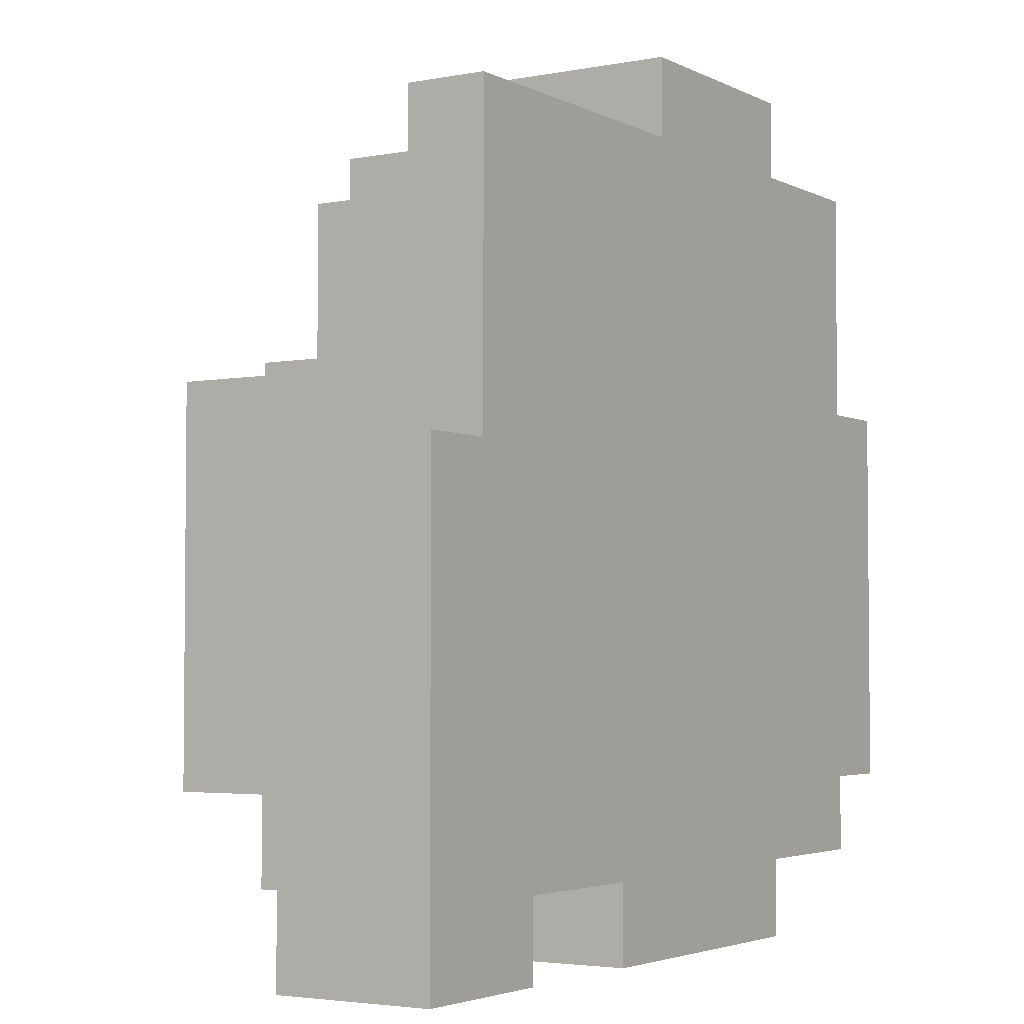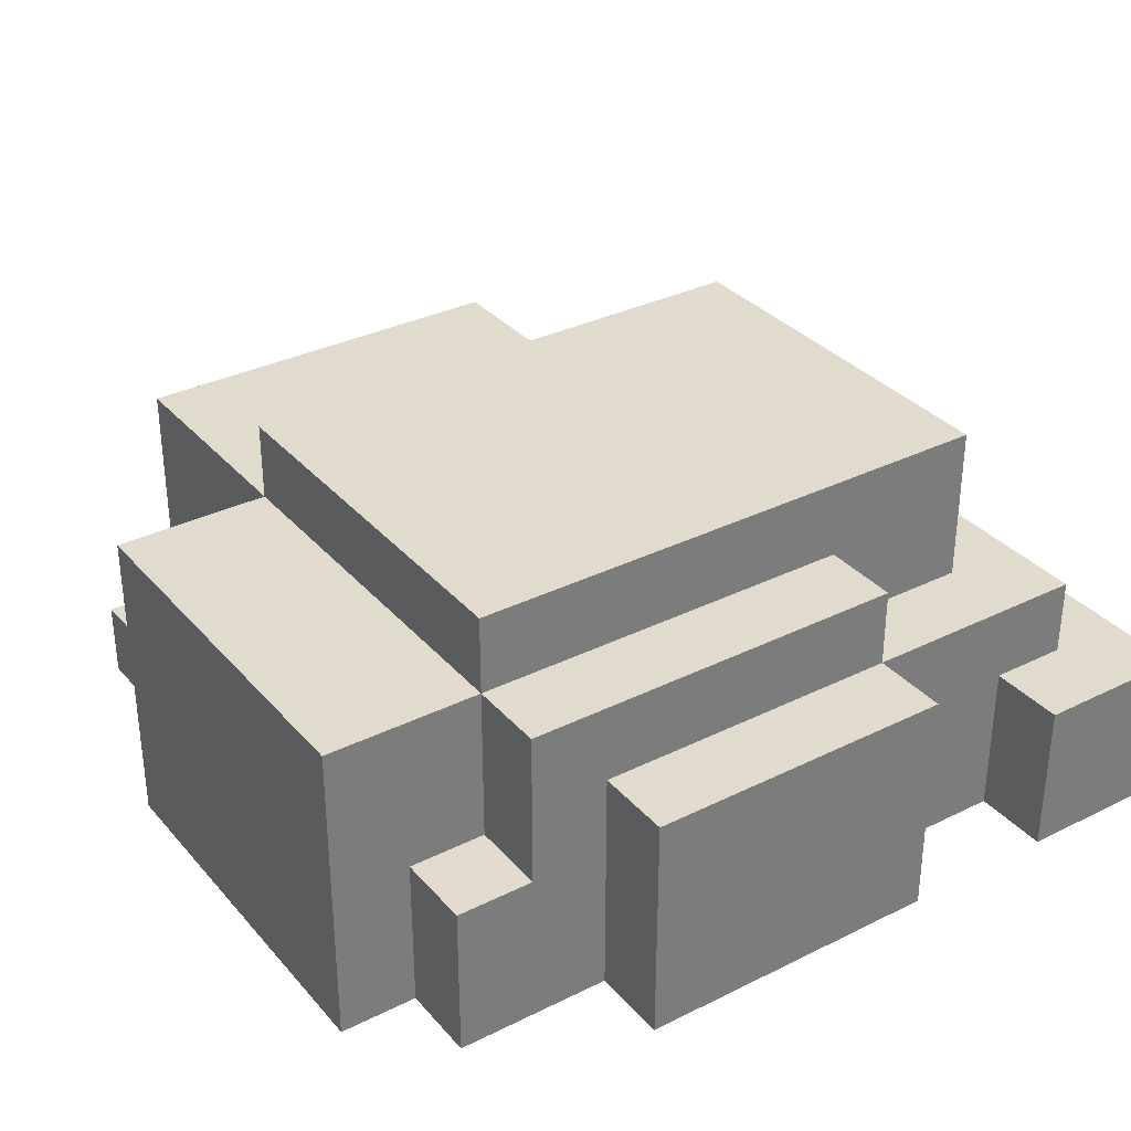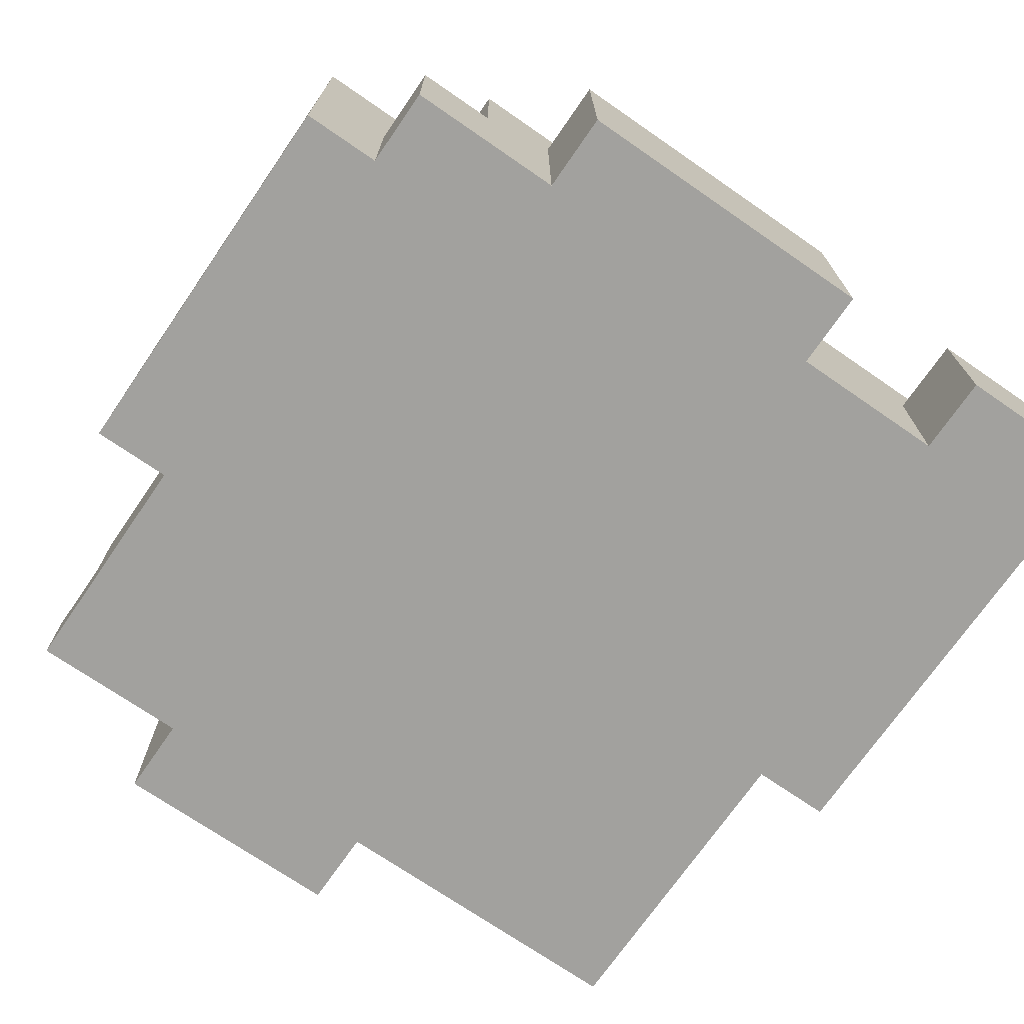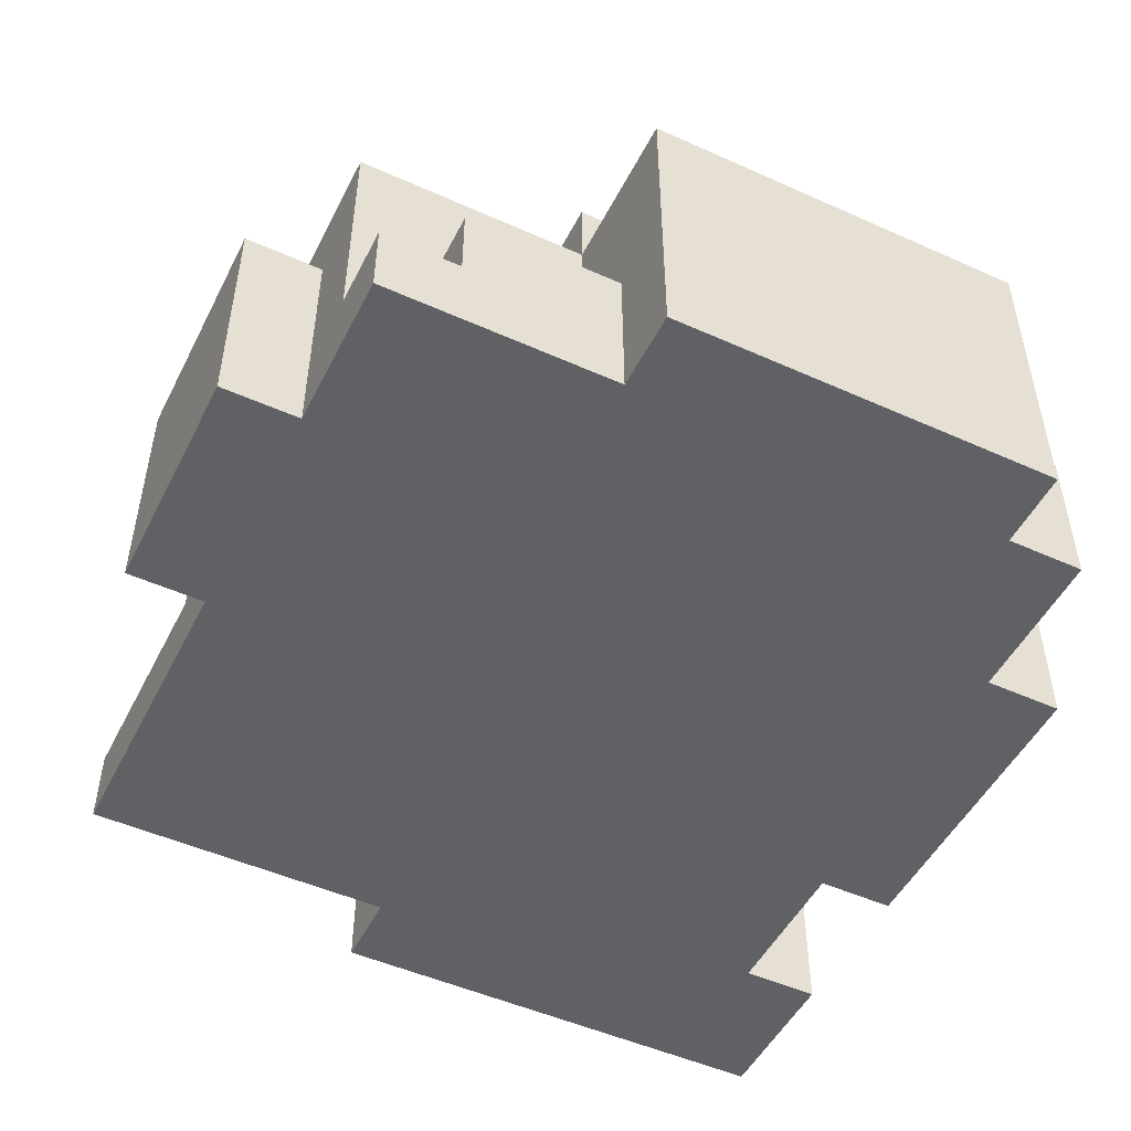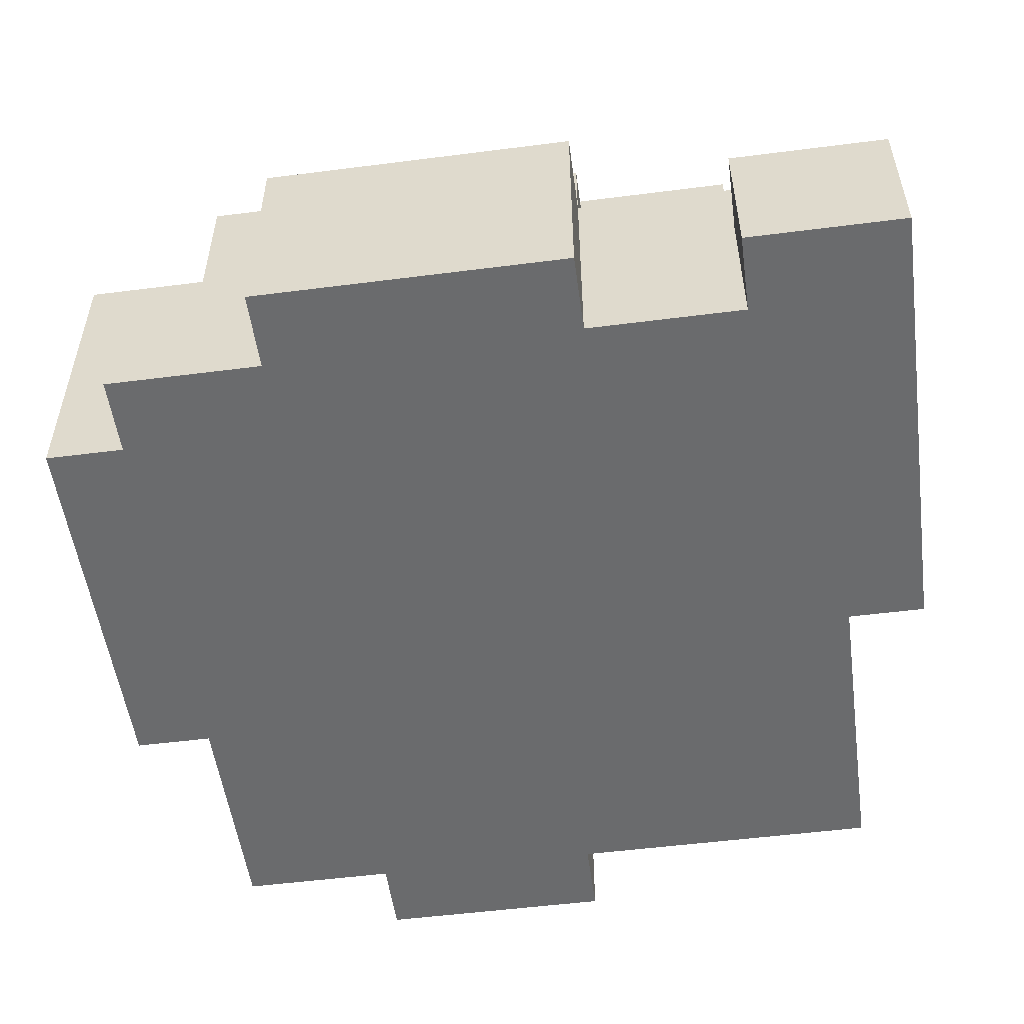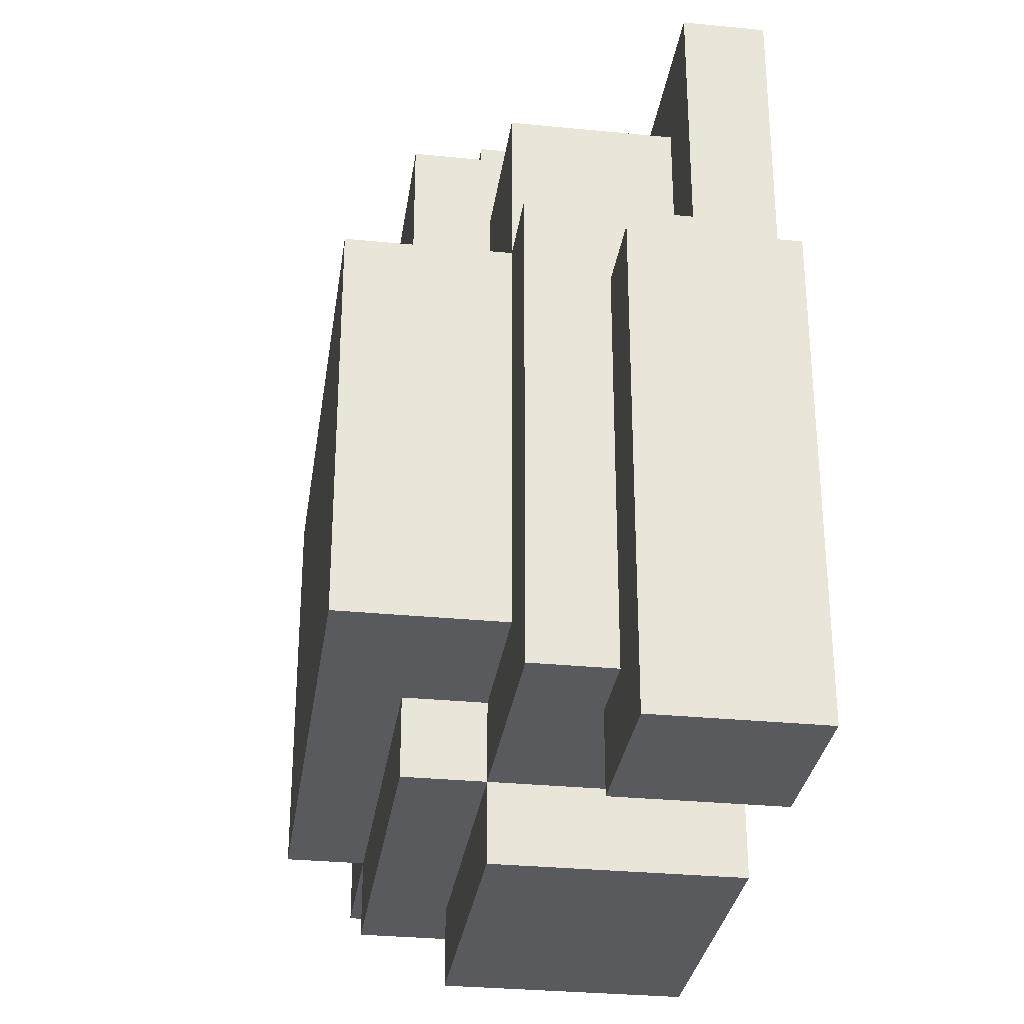
<metadata>
{"format":"obj","ext":"obj","renderer":"f3d","projection":"perspective","resolution":1024,"background":"white","views":[{"elev":-3.5,"azim":-57.5,"up":"+Z"},{"elev":33.2,"azim":145.8,"up":"+Y"},{"elev":-72.0,"azim":145.4,"up":"+Y"},{"elev":-49.9,"azim":63.7,"up":"+Y"},{"elev":-53.2,"azim":-172.2,"up":"+Y"},{"elev":-30.7,"azim":-98.1,"up":"+Z"}]}
</metadata>
<code>
o
v -0.9 0 0.3
v -0.9 0 -0.3
v -0.9 0.2 0.3
v -0.9 0.2 -0.3
v -0.8 0 0.7
v -0.8 0 0.3
v -0.8 0.1 0.7
v -0.8 0.1 0.4
v -0.8 0.2 0.3
v -0.8 0.2 -0.2
v -0.8 0.3 0.4
v -0.8 0.3 -0.2
v -0.7 0.1 0.6
v -0.7 0.1 0.4
v -0.7 0.3 0.6
v -0.7 0.3 0.4
v -0.7 0.3 -0.1
v -0.7 0.5 0.4
v -0.7 0.5 -0.1
v -0.5 0 -0.2
v -0.5 0 -0.3
v -0.5 0.1 0.7
v -0.5 0.1 0.6
v -0.5 0.3 0.6
v -0.5 0.3 0.4
v -0.5 0.3 -0.1
v -0.5 0.3 -0.2
v -0.5 0.3 -0.3
v -0.5 0.4 0.7
v -0.5 0.4 0.4
v -0.5 0.4 -0.1
v -0.5 0.4 -0.2
v -0.4 0 0.8
v -0.4 0 0.7
v -0.4 0.3 0.8
v -0.4 0.3 0.7
v -0.7 0 -0.2
v -0.7 0 -0.3
v -0.7 0.2 -0.2
v -0.7 0.2 -0.3
v -0.1 0 0.8
v -0.1 0 0.7
v -0.1 0 -0.2
v -0.1 0 -0.3
v -0.1 0.3 0.8
v -0.1 0.3 0.7
v -0.1 0.3 -0.2
v -0.1 0.3 -0.3
v 0 0.1 0.7
v 0 0.1 0.6
v 0 0.2 0.6
v 0 0.2 0.4
v 0 0.2 -0.1
v 0 0.2 -0.2
v 0 0.4 0.7
v 0 0.4 0.4
v 0 0.4 -0.1
v 0 0.4 -0.2
v 0 0.5 0.4
v 0 0.5 -0.1
v 0.1 0 0.7
v 0.1 0 0.4
v 0.1 0 -0.1
v 0.1 0 -0.2
v 0.1 0.1 0.7
v 0.1 0.1 0.6
v 0.1 0.2 0.6
v 0.1 0.2 0.4
v 0.1 0.2 -0.1
v 0.1 0.2 -0.2
v 0.2 0 0.4
v 0.2 0 -0.1
v 0.2 0.4 0.4
v 0.2 0.4 -0.1
v -0.4 0 0.8
v -0.4 0.3 0.8
v -0.1 0 0.8
v -0.1 0.3 0.8
v -0.8 0 0.7
v -0.8 0.1 0.7
v -0.5 0.1 0.7
v -0.5 0.4 0.7
v -0.4 0 0.7
v -0.4 0.3 0.7
v -0.1 0 0.7
v -0.1 0.3 0.7
v 0 0.1 0.7
v 0 0.4 0.7
v 0.1 0 0.7
v 0.1 0.1 0.7
v -0.7 0.1 0.6
v -0.7 0.3 0.6
v -0.5 0.1 0.6
v -0.5 0.3 0.6
v 0 0.1 0.6
v 0 0.2 0.6
v 0.1 0.1 0.6
v 0.1 0.2 0.6
v -0.8 0.1 0.4
v -0.8 0.3 0.4
v -0.7 0.1 0.4
v -0.7 0.3 0.4
v -0.7 0.5 0.4
v -0.5 0.3 0.4
v -0.5 0.4 0.4
v 0 0.2 0.4
v 0 0.4 0.4
v 0 0.5 0.4
v 0.1 0 0.4
v 0.1 0.2 0.4
v 0.2 0 0.4
v 0.2 0.4 0.4
v -0.9 0 0.3
v -0.9 0.2 0.3
v -0.8 0 0.3
v -0.8 0.2 0.3
v -0.7 0.3 -0.1
v -0.7 0.5 -0.1
v -0.5 0.3 -0.1
v -0.5 0.4 -0.1
v 0 0.2 -0.1
v 0 0.4 -0.1
v 0 0.5 -0.1
v 0.1 0 -0.1
v 0.1 0.2 -0.1
v 0.2 0 -0.1
v 0.2 0.4 -0.1
v -0.8 0.2 -0.2
v -0.8 0.3 -0.2
v -0.7 0 -0.2
v -0.7 0.2 -0.2
v -0.5 0 -0.2
v -0.5 0.3 -0.2
v -0.5 0.4 -0.2
v -0.1 0 -0.2
v -0.1 0.3 -0.2
v 0 0.2 -0.2
v 0 0.4 -0.2
v 0.1 0 -0.2
v 0.1 0.2 -0.2
v -0.9 0 -0.3
v -0.9 0.2 -0.3
v -0.7 0 -0.3
v -0.7 0.2 -0.3
v -0.5 0 -0.3
v -0.5 0.3 -0.3
v -0.1 0 -0.3
v -0.1 0.3 -0.3
v -0.4 0 0.8
v -0.1 0 0.8
v -0.8 0 0.7
v -0.4 0 0.7
v -0.1 0 0.7
v 0.1 0 0.7
v 0.1 0 0.4
v 0.2 0 0.4
v -0.9 0 0.3
v -0.8 0 0.3
v 0.1 0 -0.1
v 0.2 0 -0.1
v -0.7 0 -0.2
v -0.5 0 -0.2
v -0.1 0 -0.2
v 0.1 0 -0.2
v -0.9 0 -0.3
v -0.7 0 -0.3
v -0.5 0 -0.3
v -0.1 0 -0.3
v -0.8 0.1 0.7
v -0.5 0.1 0.7
v 0 0.1 0.7
v 0.1 0.1 0.7
v -0.7 0.1 0.6
v -0.5 0.1 0.6
v 0 0.1 0.6
v 0.1 0.1 0.6
v -0.8 0.1 0.4
v -0.7 0.1 0.4
v 0 0.2 0.6
v 0.1 0.2 0.6
v 0 0.2 0.4
v 0.1 0.2 0.4
v -0.9 0.2 0.3
v -0.8 0.2 0.3
v 0 0.2 -0.1
v 0.1 0.2 -0.1
v -0.8 0.2 -0.2
v -0.7 0.2 -0.2
v 0 0.2 -0.2
v 0.1 0.2 -0.2
v -0.9 0.2 -0.3
v -0.7 0.2 -0.3
v -0.4 0.3 0.8
v -0.1 0.3 0.8
v -0.4 0.3 0.7
v -0.1 0.3 0.7
v -0.7 0.3 0.6
v -0.5 0.3 0.6
v -0.8 0.3 0.4
v -0.7 0.3 0.4
v -0.5 0.3 0.4
v -0.7 0.3 -0.1
v -0.5 0.3 -0.1
v -0.8 0.3 -0.2
v -0.5 0.3 -0.2
v -0.1 0.3 -0.2
v -0.5 0.3 -0.3
v -0.1 0.3 -0.3
v -0.5 0.4 0.7
v 0 0.4 0.7
v -0.5 0.4 0.4
v 0 0.4 0.4
v 0.2 0.4 0.4
v -0.5 0.4 -0.1
v 0 0.4 -0.1
v 0.2 0.4 -0.1
v -0.5 0.4 -0.2
v 0 0.4 -0.2
v -0.7 0.5 0.4
v 0 0.5 0.4
v -0.7 0.5 -0.1
v 0 0.5 -0.1
f 3 2 1
f 4 2 3
f 7 6 5
f 8 6 7
f 9 6 8
f 11 9 8
f 11 10 9
f 12 10 11
f 15 14 13
f 16 14 15
f 18 17 16
f 19 17 18
f 24 23 22
f 27 21 20
f 28 21 27
f 29 25 24
f 29 24 22
f 30 25 29
f 31 27 26
f 32 27 31
f 35 34 33
f 36 34 35
f 37 38 39
f 39 38 40
f 41 42 45
f 45 42 46
f 43 44 47
f 47 44 48
f 49 50 51
f 49 51 55
f 51 52 55
f 55 52 56
f 53 54 57
f 57 54 58
f 56 57 59
f 59 57 60
f 61 62 65
f 65 62 66
f 66 62 67
f 67 62 68
f 63 64 69
f 69 64 70
f 71 72 73
f 73 72 74
f 77 76 75
f 78 76 77
f 81 80 79
f 83 81 79
f 83 82 81
f 84 82 83
f 86 82 84
f 87 86 85
f 88 82 86
f 88 86 87
f 89 87 85
f 90 87 89
f 93 92 91
f 94 92 93
f 97 96 95
f 98 96 97
f 101 100 99
f 102 100 101
f 104 103 102
f 105 103 104
f 107 103 105
f 108 103 107
f 110 107 106
f 111 110 109
f 112 107 110
f 112 110 111
f 115 114 113
f 116 114 115
f 117 118 119
f 119 118 120
f 120 118 122
f 122 118 123
f 121 122 125
f 124 125 126
f 125 122 127
f 126 125 127
f 128 129 131
f 130 131 132
f 131 129 133
f 132 131 133
f 133 134 136
f 135 136 137
f 136 134 138
f 137 136 138
f 135 137 139
f 139 137 140
f 141 142 143
f 143 142 144
f 145 146 147
f 147 146 148
f 152 150 149
f 153 150 152
f 155 152 151
f 155 154 153
f 155 153 152
f 158 155 151
f 158 156 155
f 159 156 158
f 159 158 157
f 160 156 159
f 161 159 157
f 162 159 161
f 163 159 162
f 164 159 163
f 165 161 157
f 166 161 165
f 167 163 162
f 168 163 167
f 169 170 173
f 173 170 174
f 171 172 175
f 175 172 176
f 169 173 177
f 177 173 178
f 179 180 181
f 181 180 182
f 183 184 187
f 185 186 189
f 189 186 190
f 187 188 191
f 183 187 191
f 191 188 192
f 193 194 195
f 195 194 196
f 197 198 200
f 200 198 201
f 199 200 202
f 199 202 204
f 202 203 204
f 204 203 205
f 205 206 207
f 207 206 208
f 209 210 211
f 211 210 212
f 212 213 215
f 215 213 216
f 214 215 217
f 217 215 218
f 219 220 221
f 221 220 222

</code>
